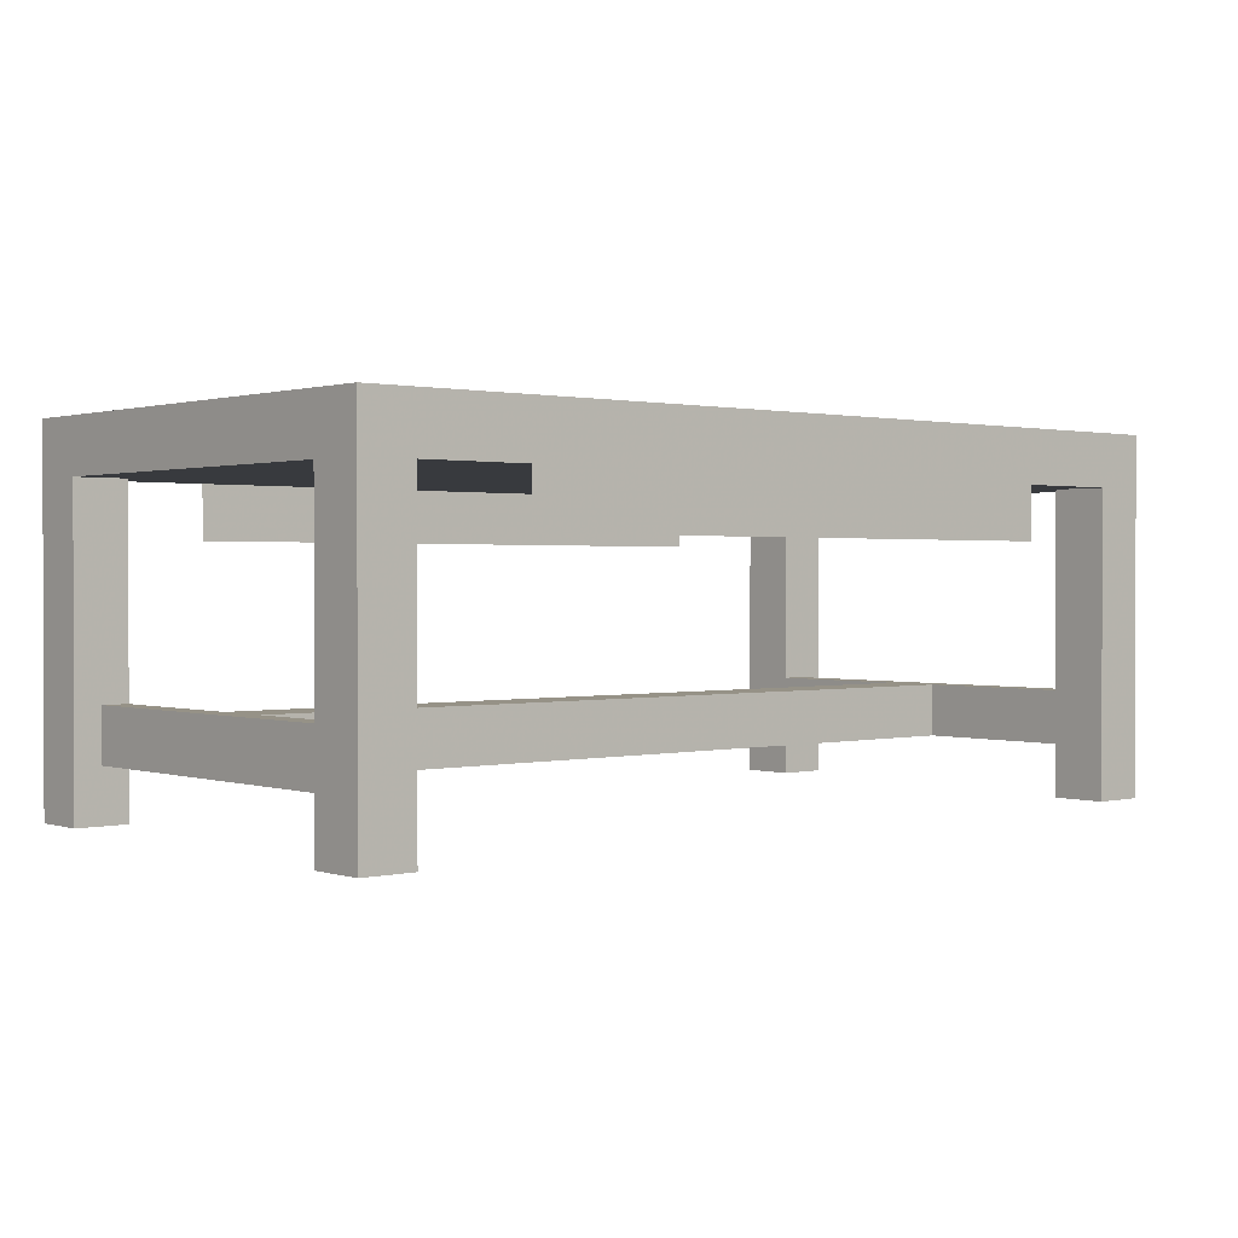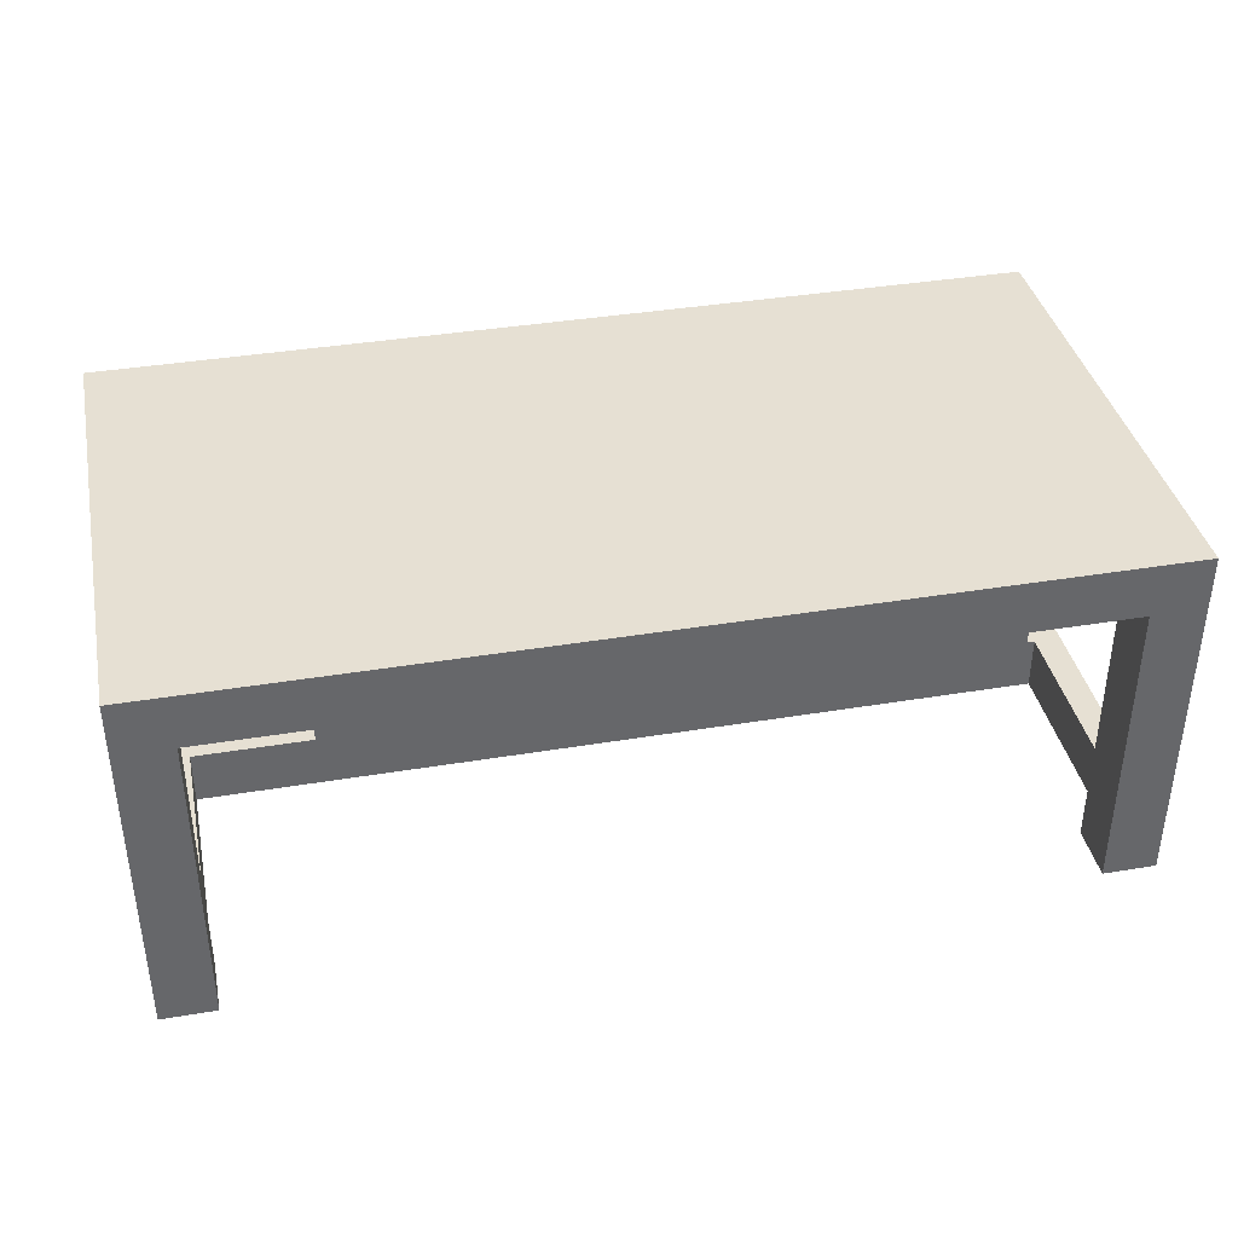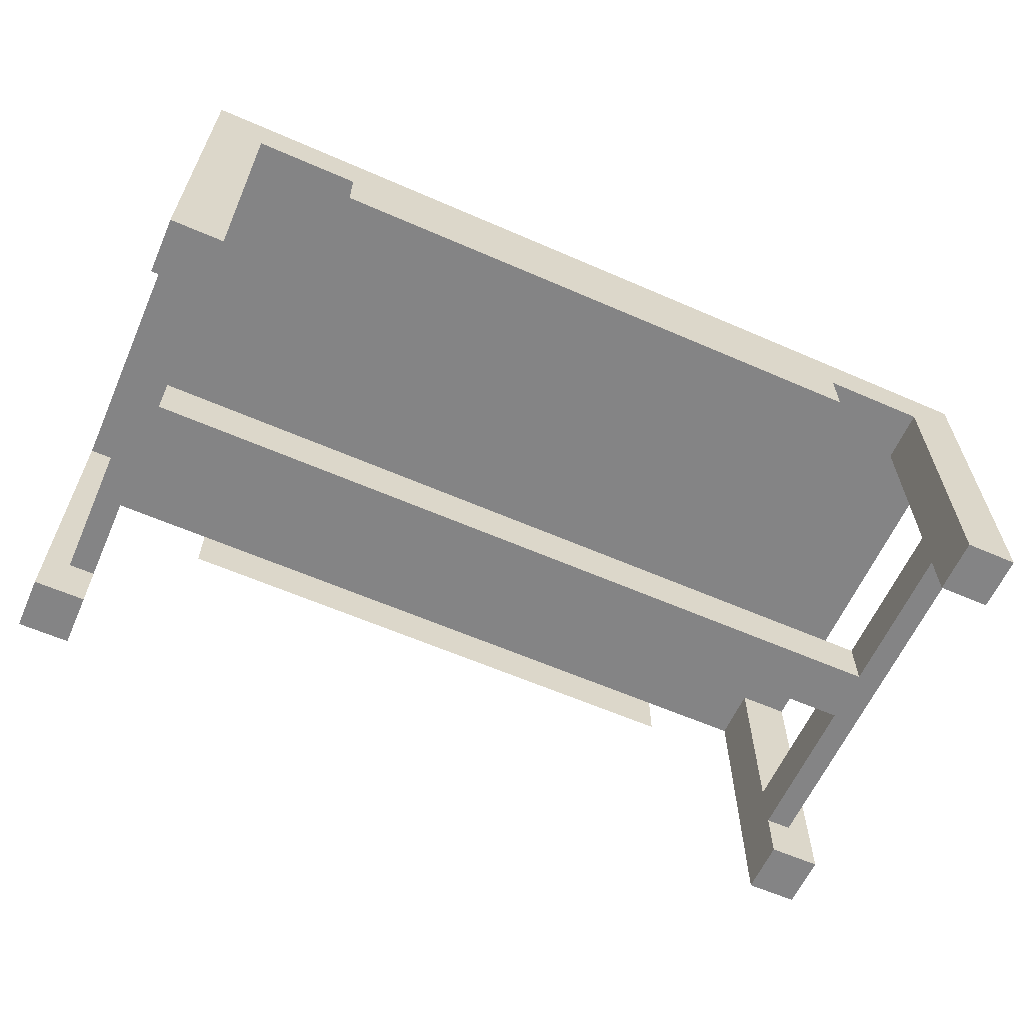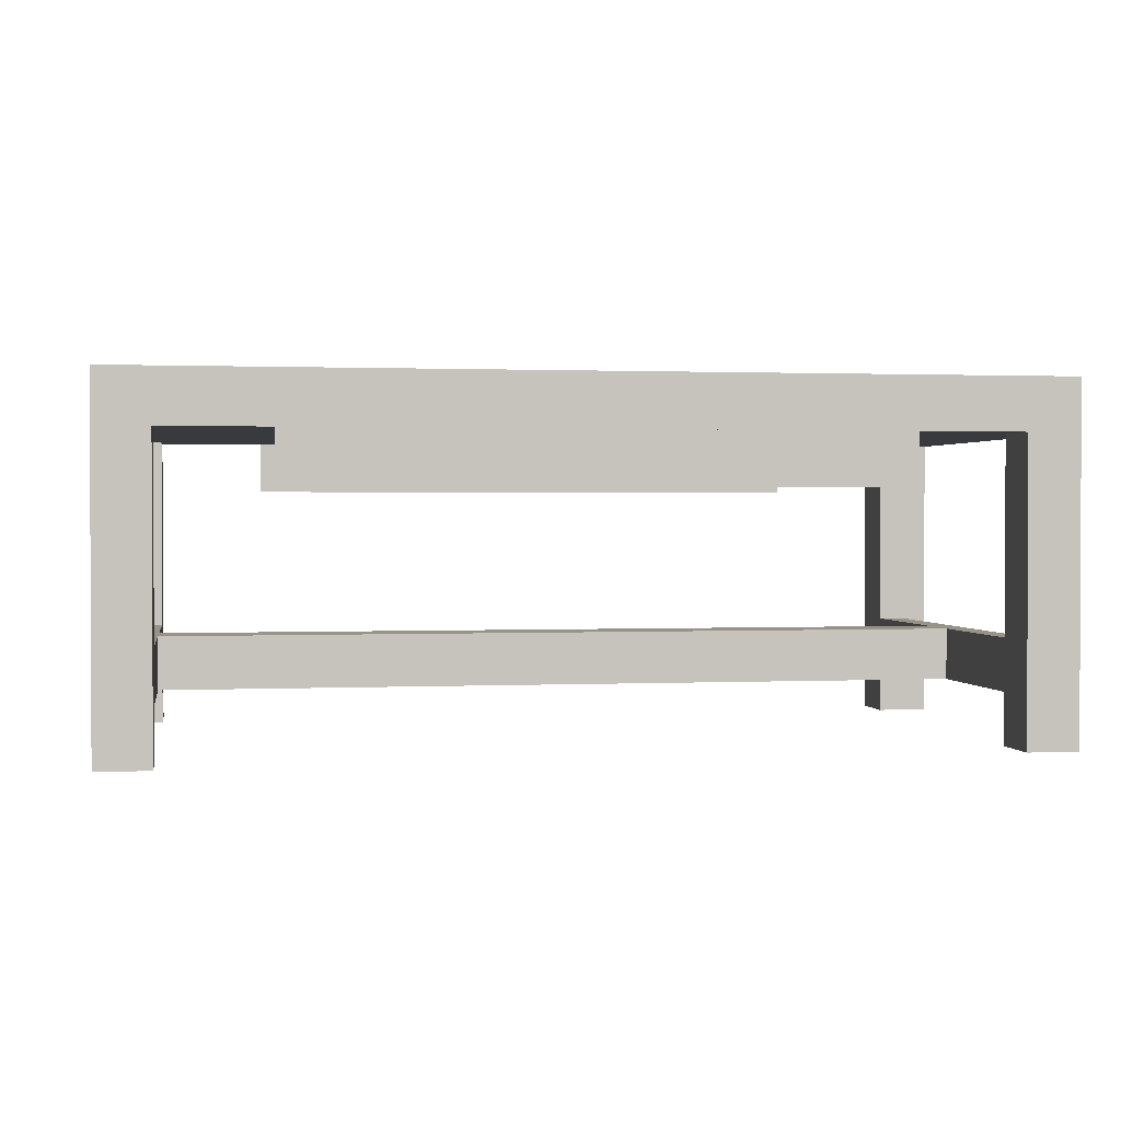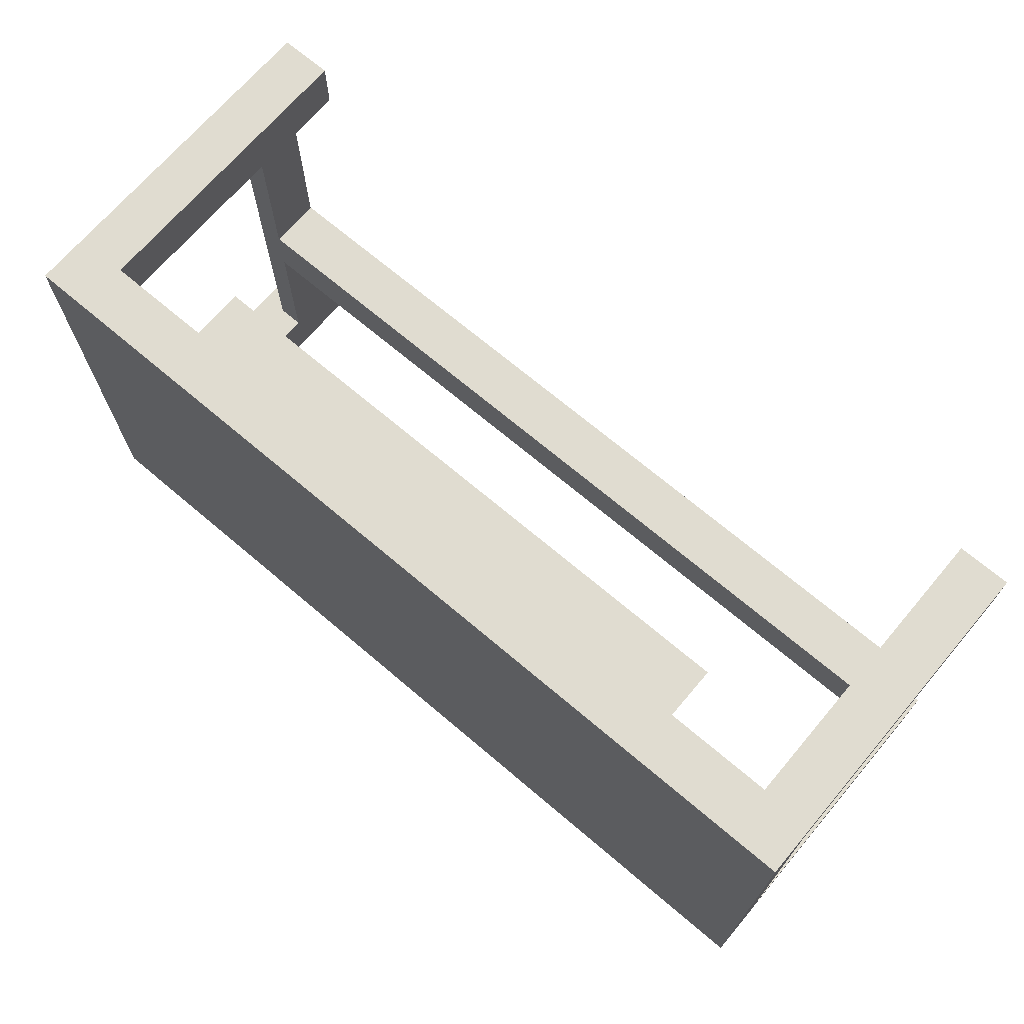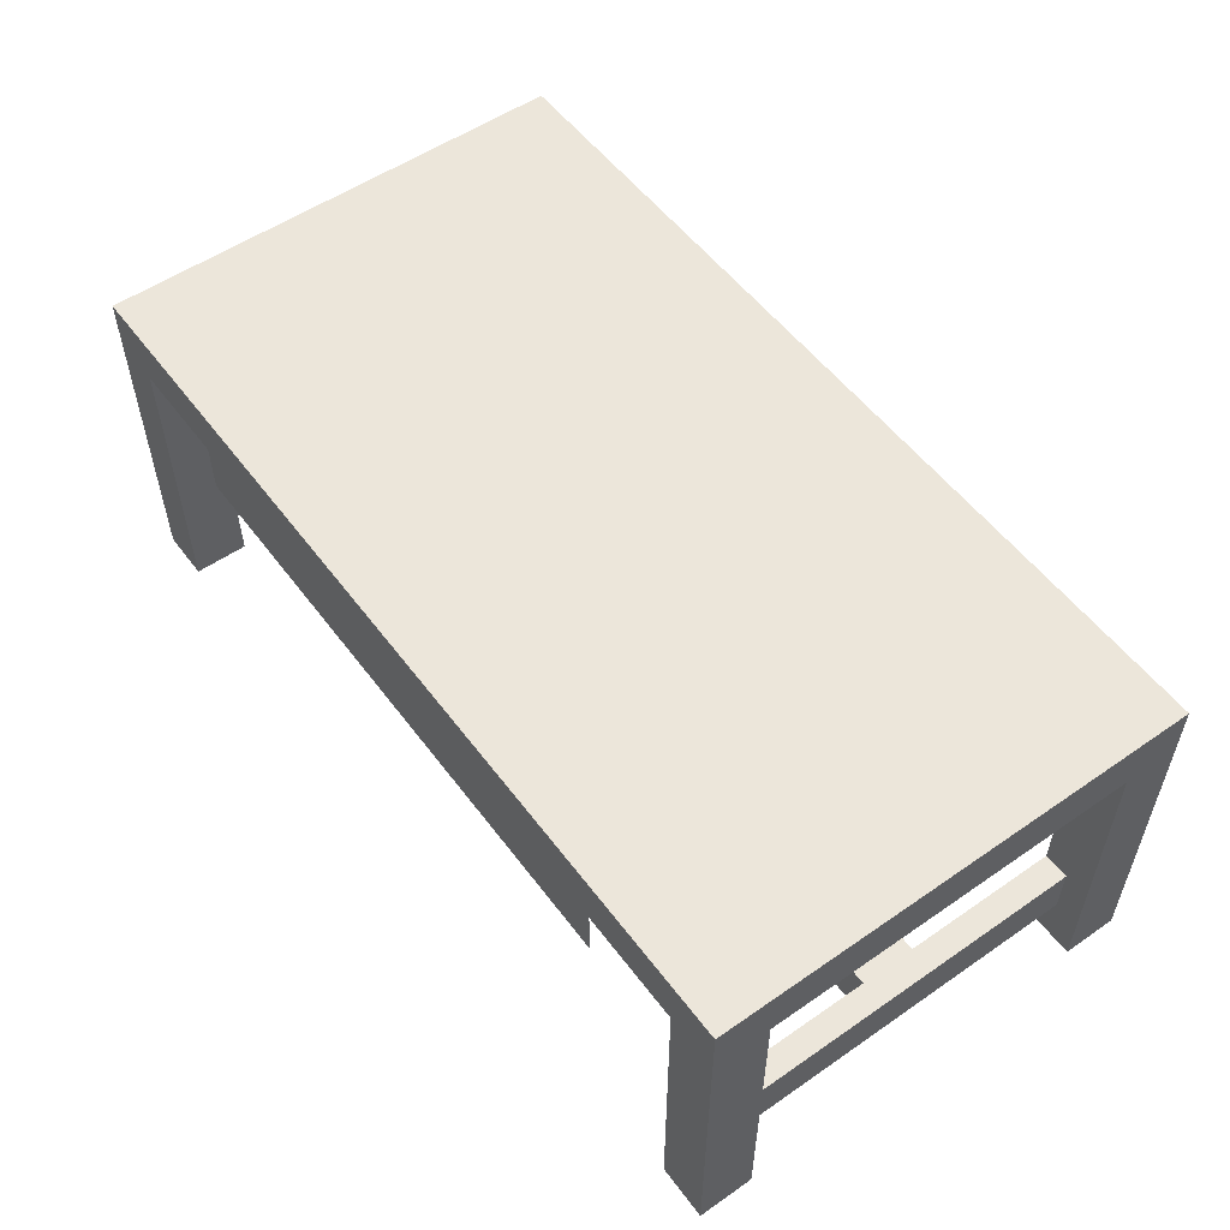
<metadata>
{"format":"obj","ext":"obj","renderer":"f3d","projection":"perspective","resolution":1024,"background":"white","views":[{"elev":1.0,"azim":139.2,"up":"+Y"},{"elev":38.3,"azim":-11.9,"up":"+Y"},{"elev":-61.5,"azim":-23.9,"up":"+Y"},{"elev":1.3,"azim":170.2,"up":"+Y"},{"elev":69.7,"azim":-139.7,"up":"+Z"},{"elev":54.4,"azim":-126.2,"up":"+Y"}]}
</metadata>
<code>
v 0.9424 0.05764 0.4694
v 0.9424 0.1153 0.4694
v 0.05764 0.05764 0.4694
v 0.05764 0.1153 0.4694
v 0.05764 0.05764 0.5306
v 0.05764 0.1153 0.5306
v 0.9424 0.05764 0.5306
v 0.9424 0.1153 0.5306
v 0.9424 0.3306 0.7658
v 0.9424 0.3306 0.7045
v 0.8253 0.3306 0.7658
v 0.8253 0.3306 0.2342
v 0.9424 0.3306 0.2342
v 0.9424 0.3306 0.2955
v 1 0.3306 0.7045
v 1 0.3306 0.2955
v 0.1747 0.3306 0.7658
v 0.1747 0.3306 0.2342
v 0.05764 0.3306 0.7658
v 0.05764 0.3306 0.7045
v 0.05764 0.3306 0.2342
v 0.05764 0.3306 0.2955
v 0 0.3306 0.7045
v 0 0.3306 0.2955
v 0.9712 0.05764 0.7045
v 0.9712 0.05764 0.2955
v 0.9424 0.05764 0.7045
v 0.9424 0.05764 0.2955
v 0.02882 0.05764 0.7045
v 0.05764 0.05764 0.7045
v 0.02882 0.05764 0.2955
v 0.05764 0.05764 0.2955
v 0.9712 0.1153 0.2955
v 0.9712 0.1153 0.7045
v 0.9424 0.1153 0.2955
v 0.9424 0.1153 0.7045
v 0.02882 0.1153 0.7045
v 0.05764 0.1153 0.7045
v 0.02882 0.1153 0.2955
v 0.05764 0.1153 0.2955
v 0.05764 0 0.2342
v 0.05764 0 0.2955
v 0 0 0.7045
v 0 0 0.7658
v 0 0.3883 0.7658
v 0 0.3883 0.2342
v 0 0 0.2955
v 0 0 0.2342
v 0.05764 0 0.7658
v 0.05764 0 0.7045
v 1 0 0.2955
v 1 0 0.2342
v 0.9424 0 0.2955
v 0.9424 0 0.2342
v 1 0 0.7658
v 1 0 0.7045
v 0.9424 0 0.7658
v 0.9424 0 0.7045
v 0.1747 0.3883 0.7658
v 1 0.3883 0.2342
v 1 0.3883 0.7658
v 0.1747 0.3883 0.2342
v 0.8253 0.3883 0.7658
v 0.8253 0.3883 0.2342
v 0.8253 0.273 0.2342
v 0.1747 0.273 0.2342
v 0.1747 0.273 0.7658
v 0.8253 0.273 0.7658
g tableCloth
f 2 1 3
f 3 4 2
f 6 5 7
f 7 8 6
f 10 9 11
f 10 11 12
f 10 12 13
f 10 13 14
f 15 10 14
f 14 16 15
f 11 17 12
f 17 18 12
f 17 19 18
f 19 20 18
f 20 21 18
f 20 22 21
f 22 20 23
f 23 24 22
f 26 25 27
f 27 7 26
f 7 1 26
f 1 28 26
f 3 1 7
f 7 5 3
f 29 3 5
f 5 30 29
f 29 31 3
f 32 3 31
f 34 33 35
f 35 36 34
f 35 2 36
f 2 8 36
f 2 4 8
f 4 6 8
f 6 4 37
f 37 38 6
f 4 39 37
f 4 40 39
f 41 21 22
f 22 42 41
f 22 40 42
f 40 32 42
f 40 4 32
f 4 3 32
f 23 43 44
f 23 44 45
f 24 23 45
f 24 45 46
f 47 24 46
f 46 48 47
f 38 20 19
f 19 30 38
f 30 19 49
f 49 50 30
f 38 30 5
f 5 6 38
f 50 49 44
f 44 43 50
f 37 39 31
f 31 29 37
f 52 51 53
f 53 54 52
f 29 50 43
f 43 23 29
f 23 37 29
f 23 38 37
f 23 20 38
f 50 29 30
f 26 33 34
f 34 25 26
f 56 55 57
f 57 58 56
f 28 53 51
f 51 26 28
f 51 16 26
f 16 33 26
f 16 14 33
f 35 33 14
f 47 42 32
f 32 31 47
f 24 47 31
f 31 39 24
f 39 40 24
f 40 22 24
f 56 58 27
f 27 25 56
f 15 56 25
f 25 34 15
f 34 36 15
f 36 10 15
f 35 28 1
f 1 2 35
f 28 35 14
f 53 28 14
f 53 14 13
f 13 54 53
f 41 42 47
f 47 48 41
f 36 8 7
f 7 27 36
f 27 10 36
f 27 58 10
f 58 57 10
f 57 9 10
f 44 49 19
f 19 45 44
f 19 17 45
f 17 59 45
f 16 60 61
f 61 15 16
f 61 56 15
f 61 55 56
f 60 16 51
f 51 52 60
f 45 59 62
f 62 46 45
f 41 48 46
f 46 21 41
f 21 46 62
f 62 18 21
f 63 61 60
f 60 64 63
f 52 54 13
f 13 60 52
f 13 12 60
f 12 64 60
f 9 57 55
f 55 61 9
f 61 63 9
f 11 9 63
f 59 63 64
f 64 62 59
f 12 18 62
f 62 64 12
f 18 12 65
f 65 66 18
f 65 18 66
f 18 65 12
f 17 11 63
f 63 59 17
f 68 67 17
f 17 11 68
f 68 17 67
f 17 68 11
g tableCloth
f 2 1 3
f 3 4 2
f 6 5 7
f 7 8 6
f 10 9 11
f 10 11 12
f 10 12 13
f 10 13 14
f 15 10 14
f 14 16 15
f 11 17 12
f 17 18 12
f 17 19 18
f 19 20 18
f 20 21 18
f 20 22 21
f 22 20 23
f 23 24 22
f 26 25 27
f 27 7 26
f 7 1 26
f 1 28 26
f 3 1 7
f 7 5 3
f 29 3 5
f 5 30 29
f 29 31 3
f 32 3 31
f 34 33 35
f 35 36 34
f 35 2 36
f 2 8 36
f 2 4 8
f 4 6 8
f 6 4 37
f 37 38 6
f 4 39 37
f 4 40 39
f 41 21 22
f 22 42 41
f 22 40 42
f 40 32 42
f 40 4 32
f 4 3 32
f 23 43 44
f 23 44 45
f 24 23 45
f 24 45 46
f 47 24 46
f 46 48 47
f 38 20 19
f 19 30 38
f 30 19 49
f 49 50 30
f 38 30 5
f 5 6 38
f 50 49 44
f 44 43 50
f 37 39 31
f 31 29 37
f 52 51 53
f 53 54 52
f 29 50 43
f 43 23 29
f 23 37 29
f 23 38 37
f 23 20 38
f 50 29 30
f 26 33 34
f 34 25 26
f 56 55 57
f 57 58 56
f 28 53 51
f 51 26 28
f 51 16 26
f 16 33 26
f 16 14 33
f 35 33 14
f 47 42 32
f 32 31 47
f 24 47 31
f 31 39 24
f 39 40 24
f 40 22 24
f 56 58 27
f 27 25 56
f 15 56 25
f 25 34 15
f 34 36 15
f 36 10 15
f 35 28 1
f 1 2 35
f 28 35 14
f 53 28 14
f 53 14 13
f 13 54 53
f 41 42 47
f 47 48 41
f 36 8 7
f 7 27 36
f 27 10 36
f 27 58 10
f 58 57 10
f 57 9 10
f 44 49 19
f 19 45 44
f 19 17 45
f 17 59 45
f 16 60 61
f 61 15 16
f 61 56 15
f 61 55 56
f 60 16 51
f 51 52 60
f 45 59 62
f 62 46 45
f 41 48 46
f 46 21 41
f 21 46 62
f 62 18 21
f 63 61 60
f 60 64 63
f 52 54 13
f 13 60 52
f 13 12 60
f 12 64 60
f 9 57 55
f 55 61 9
f 61 63 9
f 11 9 63
f 59 63 64
f 64 62 59
f 12 18 62
f 62 64 12
f 18 12 65
f 65 66 18
f 65 18 66
f 18 65 12
f 17 11 63
f 63 59 17
f 68 67 17
f 17 11 68
f 68 17 67
f 17 68 11

</code>
